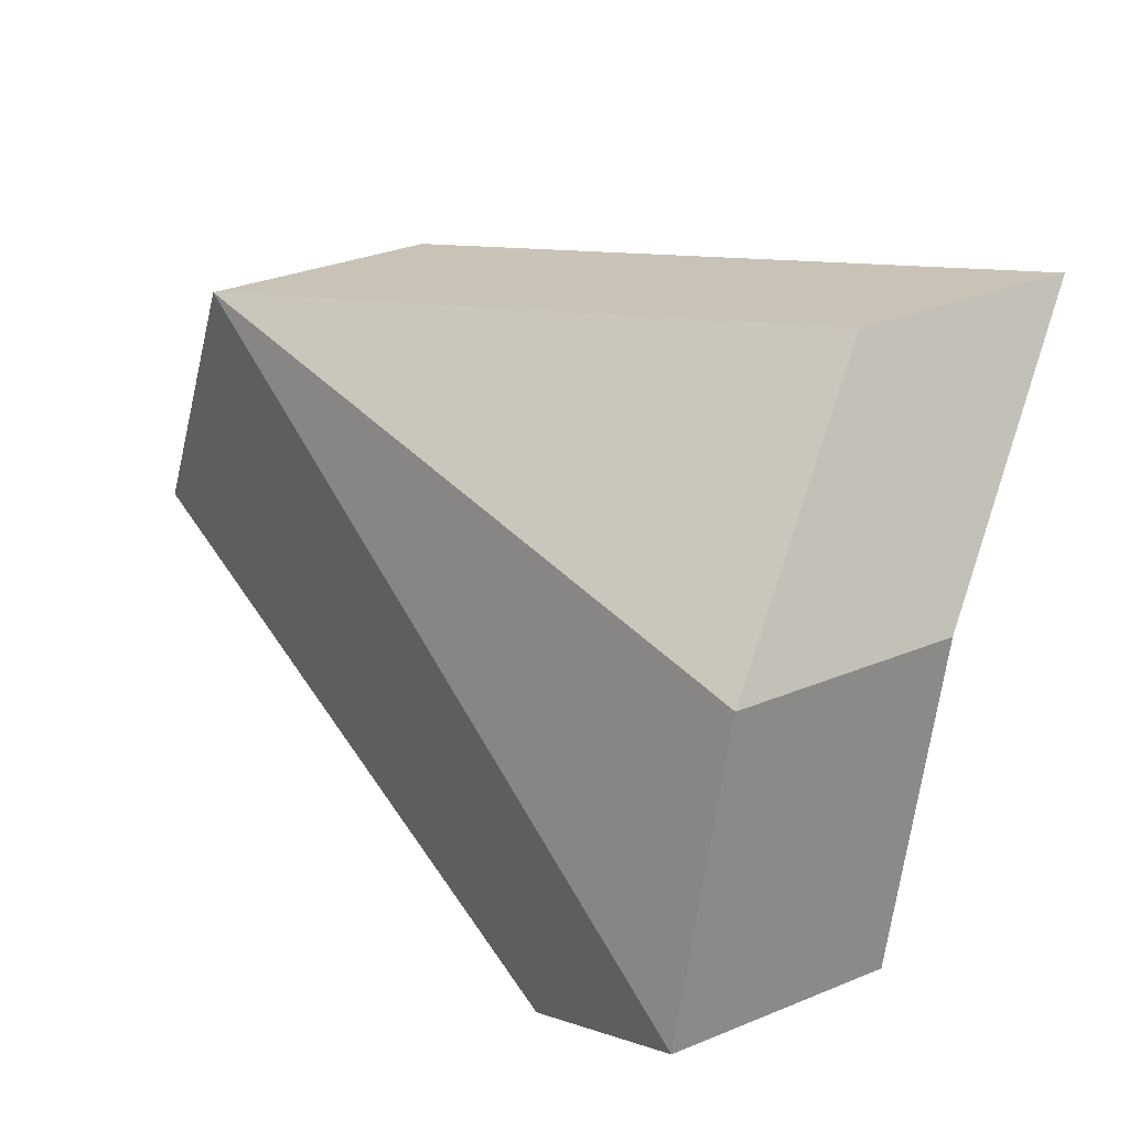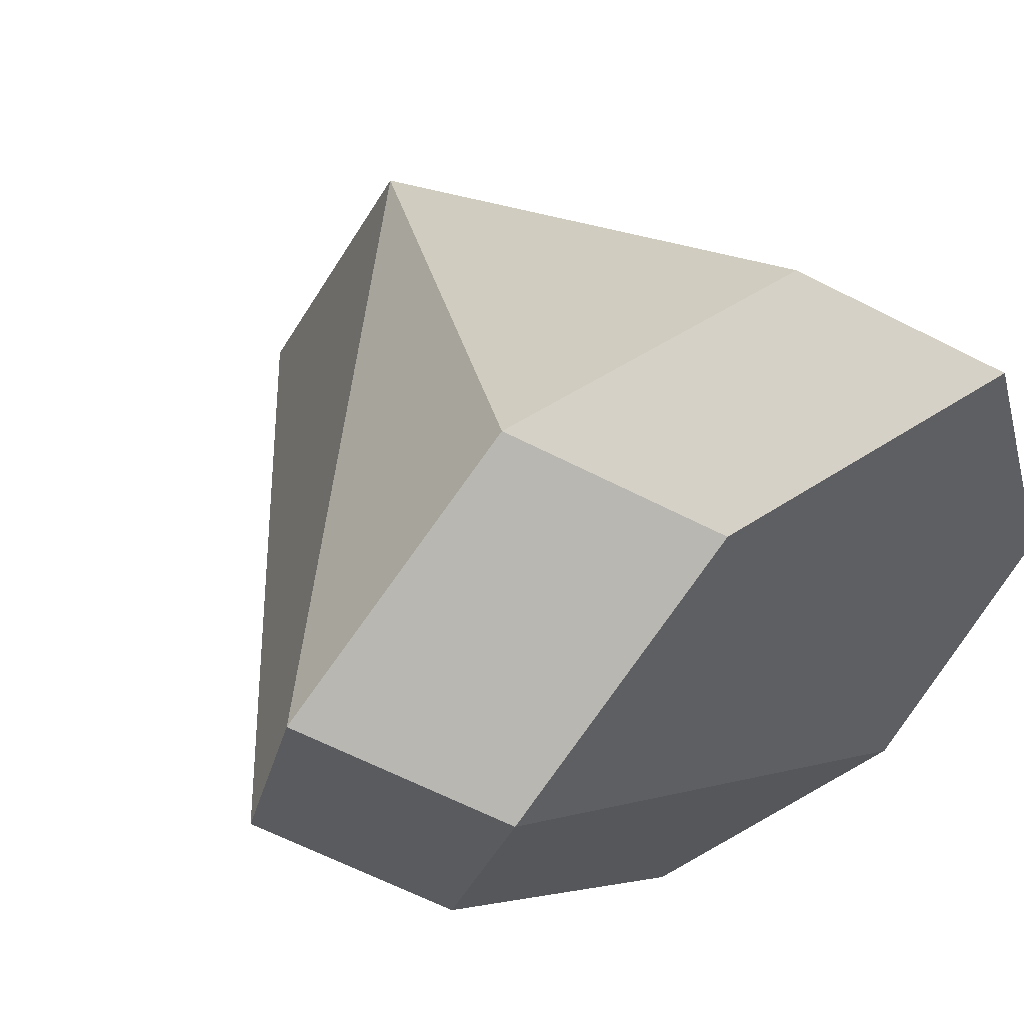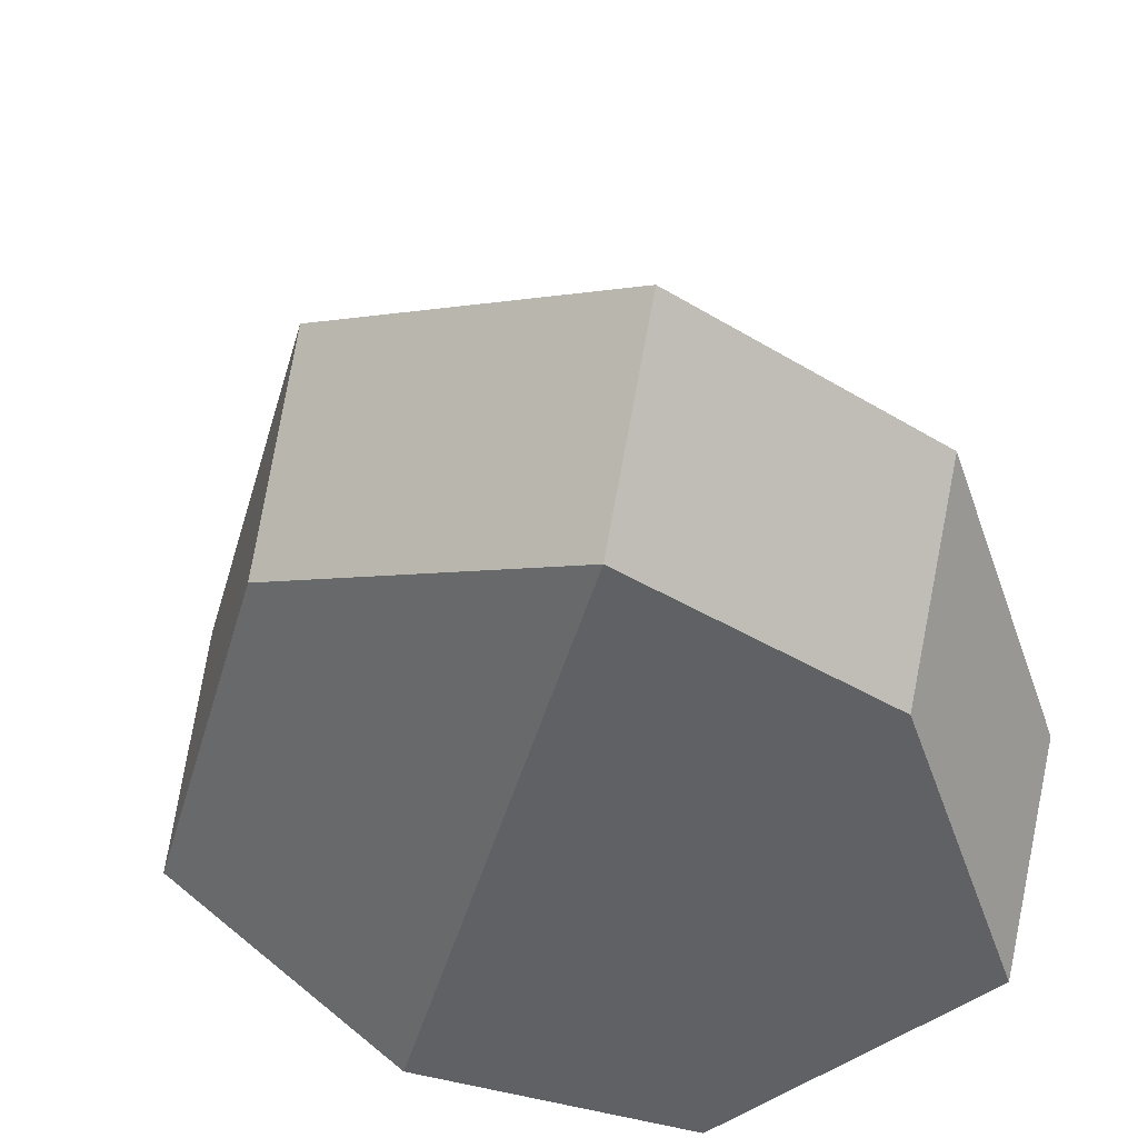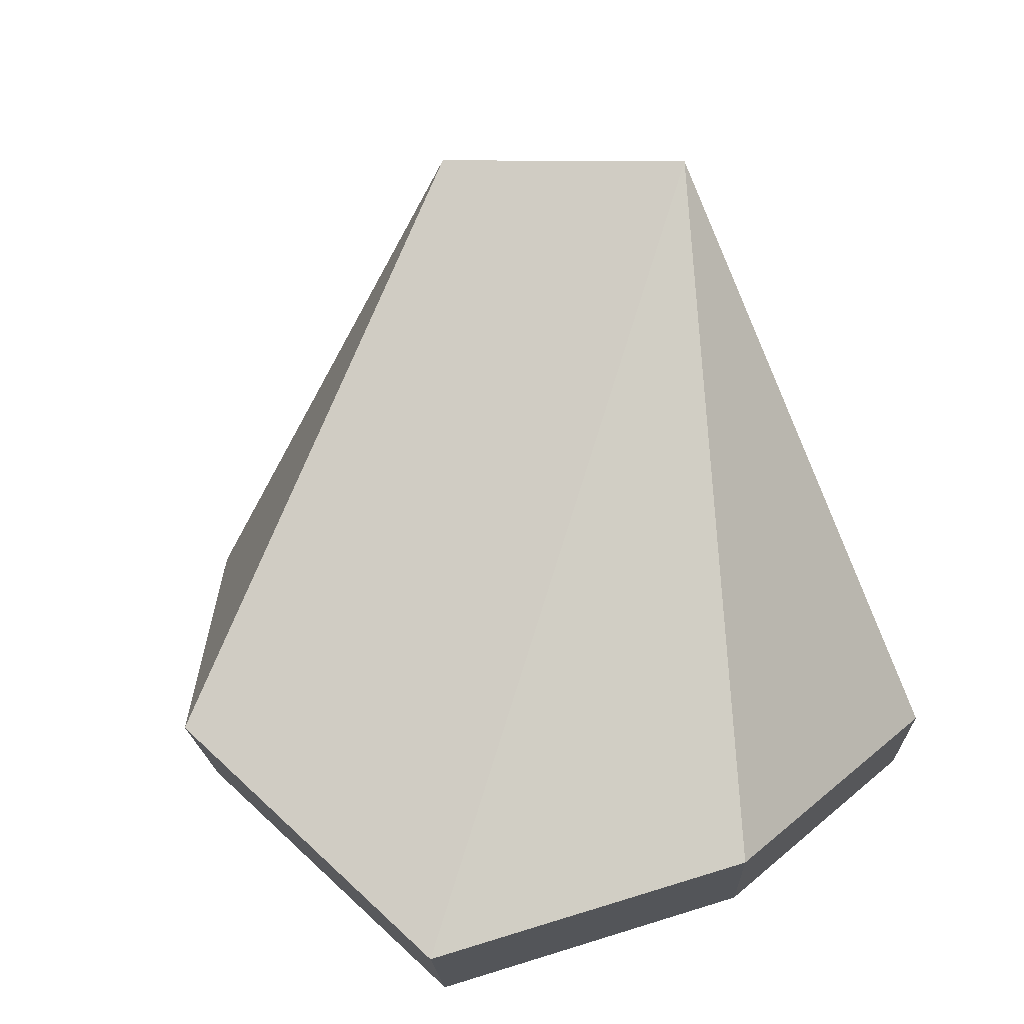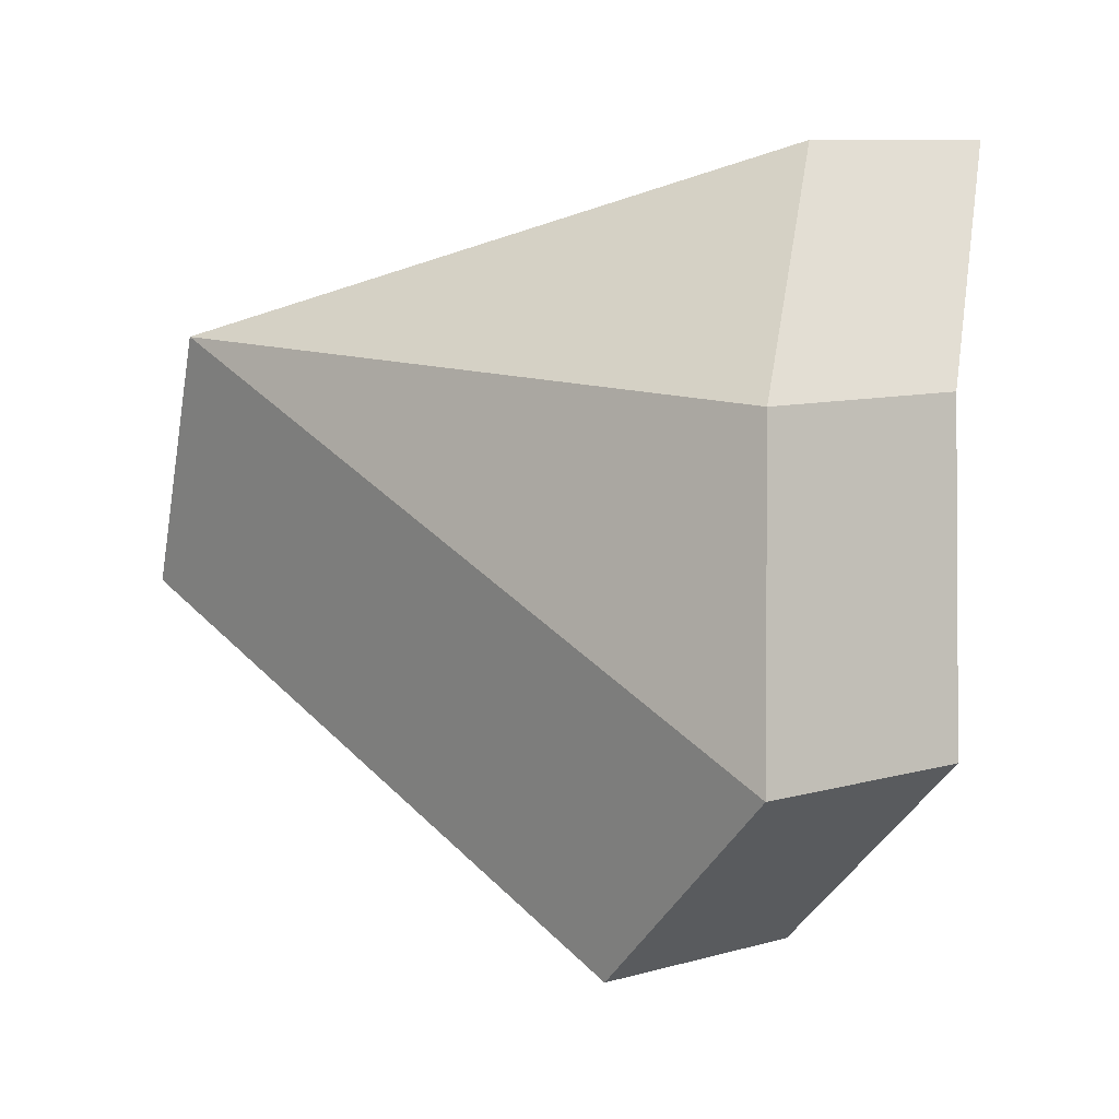
<metadata>
{"format":"obj","ext":"obj","renderer":"f3d","projection":"perspective","resolution":1024,"background":"white","views":[{"elev":77.3,"azim":-71.6,"up":"+Z"},{"elev":49.2,"azim":-36.6,"up":"+Z"},{"elev":-51.7,"azim":-70.6,"up":"+Y"},{"elev":26.3,"azim":-53.1,"up":"+Y"},{"elev":48.6,"azim":-80.8,"up":"+Z"}]}
</metadata>
<code>
o RockMedium_Cone
v -3.64 -0.9859 4.867
v -3.049 -1 5.691
v -3.412 -1 6.809
v -4.588 -1 6.809
v -5.504 -1.133 6.187
v -3.64 1.014 5.867
v -4.447 -0.6779 4.35
v -4.187 1.037 5.231
v -5.449 -0.6861 5.076
v -4.109 1.551 6.186
v -3.881 -0.4635 7.127
v -5.057 -0.4635 7.127
v -5.973 -0.5966 6.505
v -4.916 -0.1414 4.668
v -4.656 1.573 5.549
v -5.918 -0.1496 5.394
f 1 6 2
f 2 6 3
f 5 4 12 13
f 1 2 3 4 5
f 9 5 13 16
f 1 5 9 7
f 3 6 10 11
f 6 8 15 10
f 6 1 7 8
f 11 10 12
f 12 10 13
f 16 15 14
f 13 10 15 16
f 4 3 11 12
f 7 9 16 14
f 8 7 14 15

</code>
